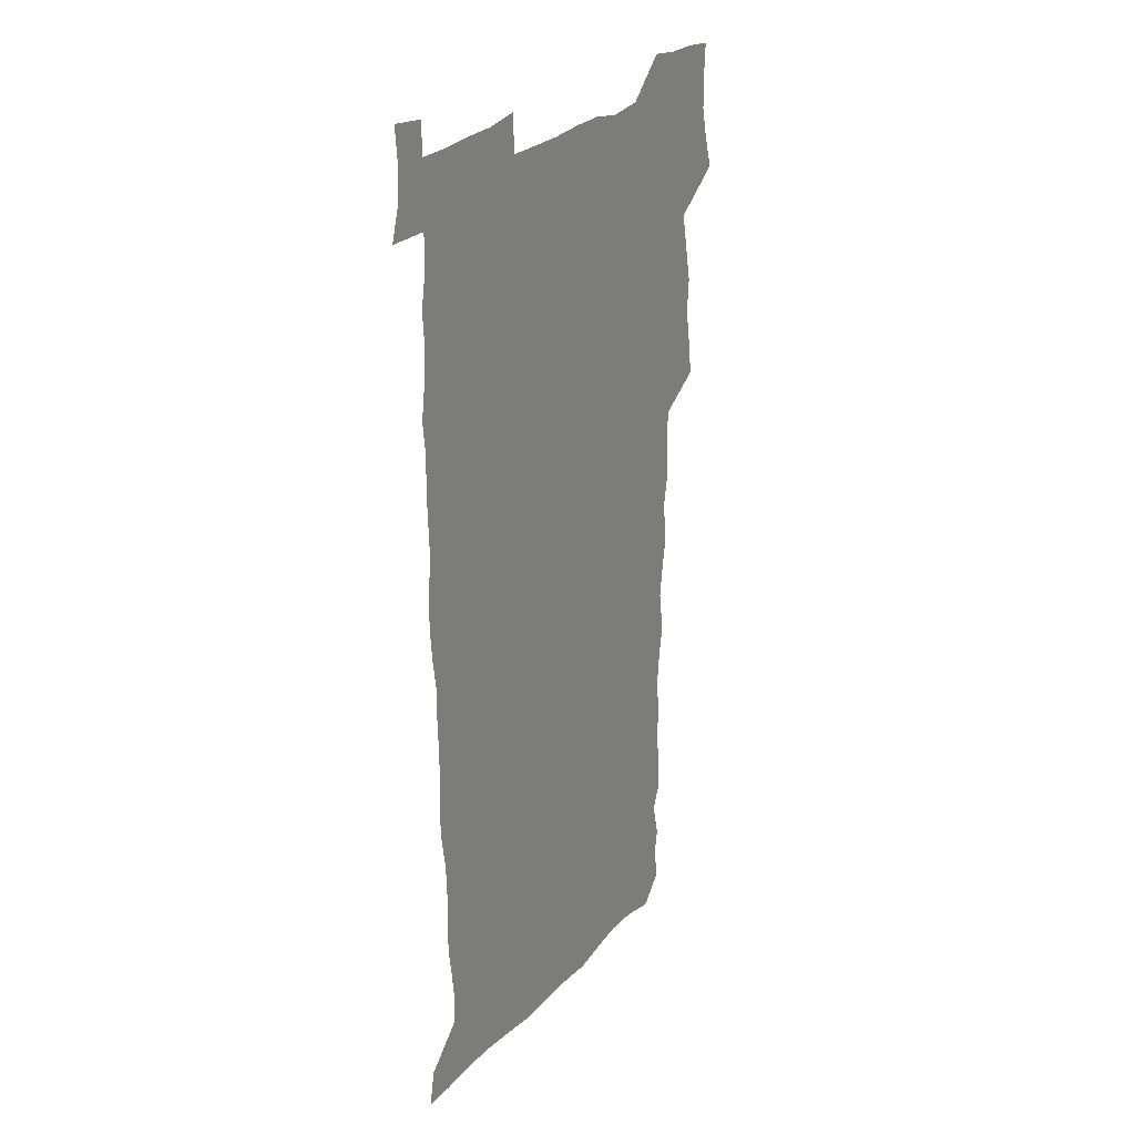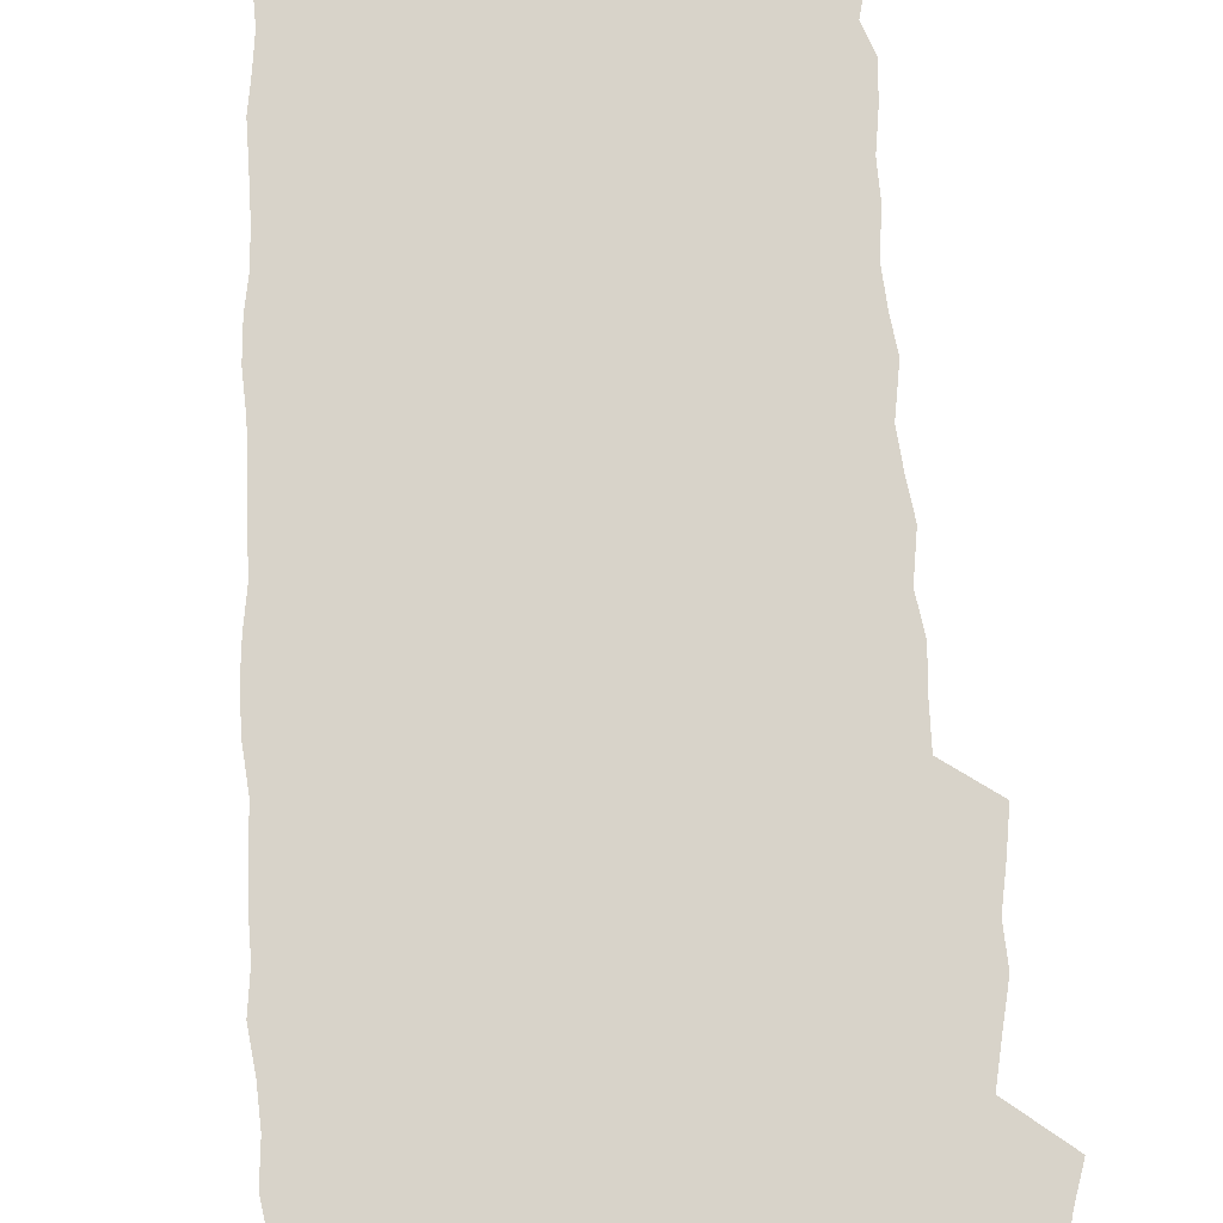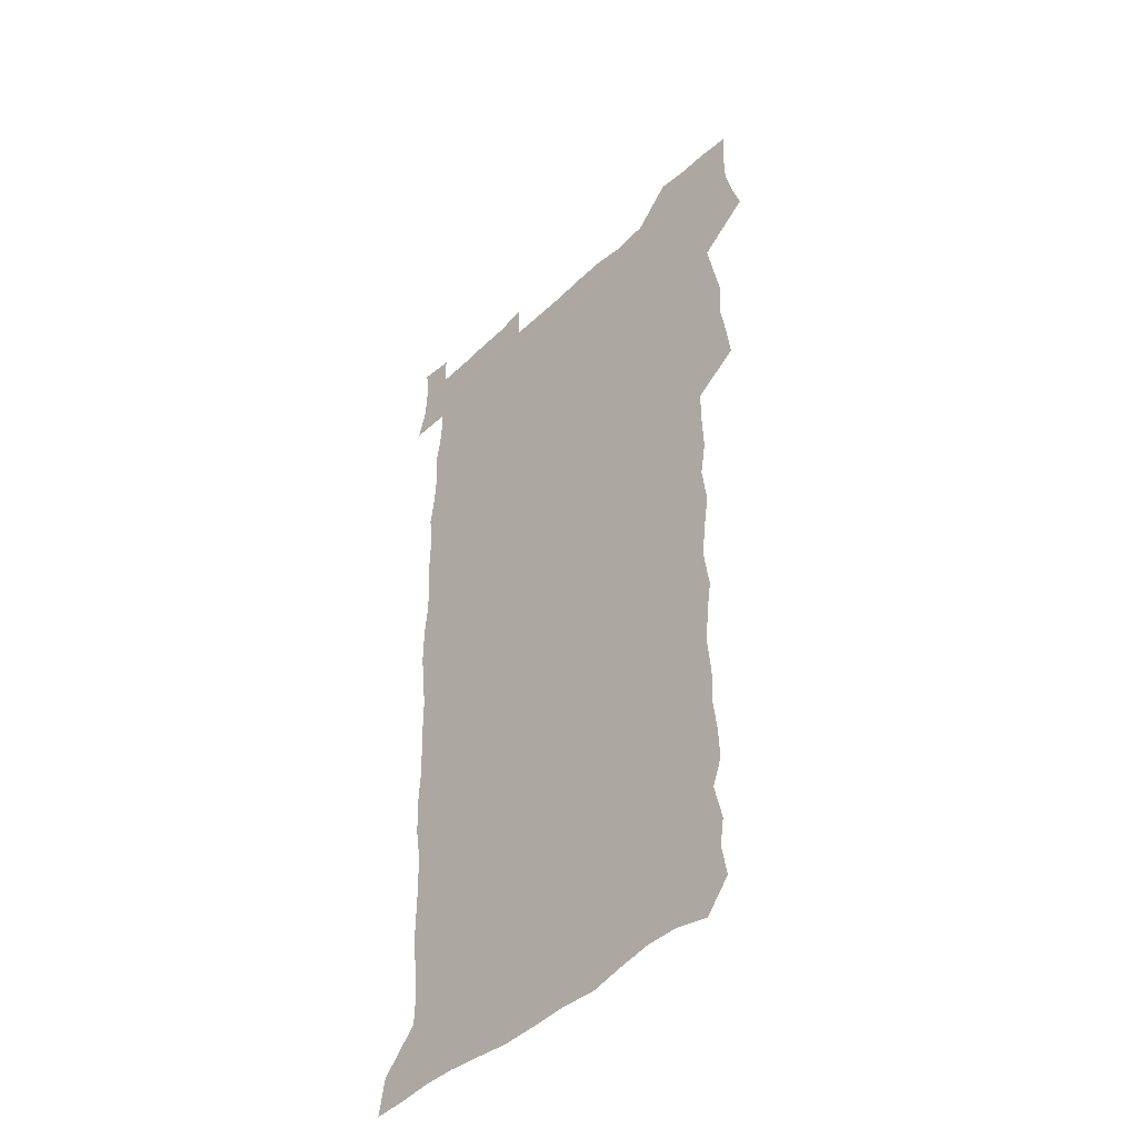
<metadata>
{"format":"obj","ext":"obj","renderer":"f3d","projection":"perspective","resolution":1024,"background":"white","views":[{"elev":27.0,"azim":123.3,"up":"+Y"},{"elev":75.8,"azim":177.1,"up":"+Z"},{"elev":-44.4,"azim":-132.5,"up":"+Y"}]}
</metadata>
<code>
v 458.1 527.3 0
v 462.4 541.3 0
v 465.7 555.7 0
v 465.9 570.1 0
v 465 585.2 0
v 470.8 430.1 0
v 472.9 446 0
v 475.5 462.2 0
v 474.4 477.4 0
v 477.7 493.5 0
v 480.8 509.9 0
v 481.1 524.7 0
v 478.4 540.1 0
v 483.5 553.9 0
v 481.6 569.3 0
v 479.1 586.9 0
v 492 155.5 0
v 494.4 170.1 0
v 492.5 181.9 0
v 496.5 198.9 0
v 492 210.2 0
v 492.5 224.8 0
v 494.5 240.9 0
v 493.8 255.4 0
v 495.5 272.3 0
v 494.2 287.4 0
v 491.9 301.7 0
v 494.7 320.9 0
v 492.9 335.9 0
v 490.5 350.7 0
v 492.8 368.7 0
v 490.2 383.9 0
v 490.9 400.5 0
v 490.9 416.5 0
v 494 433.5 0
v 493.6 448.6 0
v 495.5 464.2 0
v 495.6 479.1 0
v 495.4 494.2 0
v 497.6 509.7 0
v 497.5 524.6 0
v 498.3 539.2 0
v 497.3 554.6 0
v 495.6 570.3 0
v 493.5 587.1 0
v 502.9 142.6 0
v 509.6 161.3 0
v 513.7 177.9 0
v 512 190.3 0
v 513.5 205.7 0
v 513.8 220.5 0
v 516 237 0
v 516.5 252.1 0
v 515.9 266.5 0
v 514.2 280.4 0
v 513.5 295.3 0
v 510.5 309 0
v 511.2 325.4 0
v 511.6 341.5 0
v 511 357 0
v 511.2 373 0
v 512.4 389.3 0
v 512.6 404.5 0
v 509.4 419 0
v 510.8 434.9 0
v 512.2 450.5 0
v 512.2 465.1 0
v 510.4 479.7 0
v 512.7 494.8 0
v 513.1 509.7 0
v 513.9 524.2 0
v 513.3 539.1 0
v 511.9 554.5 0
v 510.2 570.2 0
v 507.3 589 0
v 519.2 146.3 0
v 524.1 163 0
v 528.7 181.5 0
v 527.9 194.5 0
v 529.9 210.8 0
v 531.2 226.5 0
v 531.5 241.3 0
v 531.7 256.2 0
v 531.3 270.8 0
v 530.5 285.2 0
v 529.7 299.9 0
v 529.4 315.1 0
v 529.3 330.5 0
v 528.9 345.5 0
v 528.1 360.4 0
v 528 375.8 0
v 528.1 391.1 0
v 527.9 406.2 0
v 527.2 421.1 0
v 527.4 436.3 0
v 526.8 450.9 0
v 527.2 465.7 0
v 529.9 481 0
v 528.8 495.3 0
v 528.8 509.7 0
v 528.7 524.1 0
v 528.8 538.5 0
v 527.3 553.8 0
v 524.1 571.8 0
v 534.1 146.5 0
v 539.3 165 0
v 542.3 182.4 0
v 545.4 200.6 0
v 545.9 215.3 0
v 546.3 230.1 0
v 546.4 244.6 0
v 545.9 258.8 0
v 545.4 273.1 0
v 545.2 288 0
v 544.7 302.6 0
v 544.9 318.2 0
v 544 332.3 0
v 543.7 347.2 0
v 543.3 362 0
v 543.9 377.9 0
v 543 392.2 0
v 544.4 408.3 0
v 543.6 422.6 0
v 543.8 437.5 0
v 544.2 452.3 0
v 544.2 466.8 0
v 543.9 481.2 0
v 543.8 495.5 0
v 543.8 509.7 0
v 543.3 524 0
v 544.4 537.8 0
v 541.9 554.3 0
v 540.3 570.1 0
v 548.6 144 0
v 553.1 163.1 0
v 557.1 184.5 0
v 559.5 202.8 0
v 559.8 217 0
v 560.5 232.4 0
v 560.1 246.1 0
v 560.1 260.8 0
v 559.8 275.2 0
v 559.1 289.4 0
v 559.3 304.9 0
v 558.6 318.8 0
v 558.6 334 0
v 558.3 348.7 0
v 557.4 362.4 0
v 558.2 378.7 0
v 558 393.4 0
v 558.6 408.8 0
v 558.4 423.3 0
v 558.1 437.6 0
v 558.6 452.5 0
v 558.6 466.9 0
v 558.5 481.3 0
v 558.4 495.6 0
v 558.4 509.9 0
v 558.1 524 0
v 558.4 537.8 0
v 557.1 553.3 0
v 554.5 572.5 0
v 563.4 140.9 0
v 569.3 166.7 0
v 571 183.7 0
v 572.6 202 0
v 574.1 220.1 0
v 574.2 233.7 0
v 573.8 247.1 0
v 573.7 261.5 0
v 573.7 276.4 0
v 573.5 291 0
v 573.2 305.7 0
v 573.3 320.8 0
v 572.9 335.2 0
v 571.9 349 0
v 573.1 365.4 0
v 573.2 380.3 0
v 573 394.5 0
v 573 409.2 0
v 572.9 423.6 0
v 572.9 438.1 0
v 573.3 453 0
v 572.7 467.2 0
v 572.8 481.5 0
v 573.1 495.8 0
v 572.9 510 0
v 572.7 524.2 0
v 572.4 538.7 0
v 571.5 554.2 0
v 569.6 572.4 0
v 580.4 142.1 0
v 584.2 167.3 0
v 585.5 185.1 0
v 586.5 202.5 0
v 587 218.1 0
v 587.3 234 0
v 587.3 247.7 0
v 587.3 261.4 0
v 587.5 277.8 0
v 587.1 291.2 0
v 587.1 306.6 0
v 587 320.9 0
v 587.1 336.5 0
v 586.8 350.7 0
v 587 365.6 0
v 586.9 379.7 0
v 587.2 394.8 0
v 587.1 409.2 0
v 587.1 423.8 0
v 587 438 0
v 587.1 452.9 0
v 587.3 467.3 0
v 587.1 481.6 0
v 587.2 495.9 0
v 587.3 510.1 0
v 587.1 524.3 0
v 586.9 538.7 0
v 586.3 554.3 0
v 585.2 571.4 0
v 597.1 141.4 0
v 598.8 165.7 0
v 599.8 186.6 0
v 600.2 202.1 0
v 600.3 217.5 0
v 600.1 234.4 0
v 601 246.5 0
v 600.9 261.1 0
v 600.8 277.5 0
v 600.8 291.6 0
v 600.9 305.9 0
v 600.8 320.5 0
v 600.7 337.3 0
v 600.8 350.7 0
v 601.1 366.2 0
v 601.1 380.6 0
v 601.2 394.6 0
v 601.2 409.3 0
v 601.2 423.6 0
v 601.2 438 0
v 601.3 453.1 0
v 601.4 467.3 0
v 601.4 481.6 0
v 601.4 496 0
v 601.5 510.3 0
v 601.5 524.3 0
v 601.3 538.3 0
v 600.8 555.4 0
v 600.5 571.4 0
v 613.8 141.2 0
v 613.8 163.2 0
v 613.9 185.2 0
v 613.9 202.6 0
v 614 216.7 0
v 614 232.1 0
v 614.2 247.7 0
v 614.4 260.8 0
v 614.2 277.6 0
v 614.4 291.6 0
v 614.7 305.5 0
v 614.7 320.8 0
v 614.7 336 0
v 614.7 351.6 0
v 615 365.6 0
v 615.4 379.6 0
v 615.2 394.8 0
v 615.4 409 0
v 615.5 423.5 0
v 615.4 438.4 0
v 615.6 452.8 0
v 615.6 467.3 0
v 615.7 481.6 0
v 616.1 496.1 0
v 615.8 510.6 0
v 615.8 524.9 0
v 615.6 539.2 0
v 615.8 554.4 0
v 615.6 571.6 0
v 615.5 588.8 0
v 630 143.1 0
v 628.6 167.7 0
v 628.4 182.8 0
v 627.2 202.5 0
v 627.6 216.3 0
v 628.1 230.3 0
v 627.8 246.2 0
v 627.8 261.6 0
v 628.1 276 0
v 628.6 289.8 0
v 628.6 304.8 0
v 628.7 320 0
v 628.5 335.7 0
v 628.5 350.8 0
v 628.8 365.1 0
v 629.4 379.3 0
v 629.5 394 0
v 629.5 408.7 0
v 629.9 423.1 0
v 630.7 437.3 0
v 629.9 452.7 0
v 629.7 467.2 0
v 630.2 481.5 0
v 630.4 496.1 0
v 630.5 510.6 0
v 630.4 525.1 0
v 630.4 539.6 0
v 630.4 554.4 0
v 630.8 569.8 0
v 631 586.3 0
v 645.9 144.7 0
v 643 166.8 0
v 642.4 182.5 0
v 641.9 198.7 0
v 641.9 213.7 0
v 642 228.6 0
v 641.6 244.5 0
v 643.3 257.8 0
v 642.3 274.3 0
v 641.7 290.5 0
v 642.2 304.4 0
v 643.1 318.4 0
v 643.1 333.7 0
v 644.7 347.6 0
v 643.5 363.7 0
v 644.5 377.8 0
v 645.5 392.2 0
v 644.7 407.7 0
v 644.6 422.5 0
v 644.9 437.2 0
v 644.4 452.2 0
v 645.9 466.6 0
v 644.9 481.5 0
v 645.4 496 0
v 645.5 510.7 0
v 645.4 525.3 0
v 645.3 539.9 0
v 645.4 554.8 0
v 645.5 569.6 0
v 645.9 586.1 0
v 661.2 144.9 0
v 656.5 167.2 0
v 656.7 180.8 0
v 656.8 195.2 0
v 656.2 211.1 0
v 656 226.4 0
v 656.6 240.9 0
v 657.3 255.6 0
v 657.2 271.2 0
v 658.1 285.8 0
v 658.6 300.5 0
v 657.5 316.6 0
v 659.6 330.4 0
v 660.3 345.1 0
v 658.5 361.8 0
v 660 376 0
v 660.9 390.7 0
v 659.9 406.4 0
v 660 421.3 0
v 661 436 0
v 660.7 451 0
v 662.1 465.8 0
v 661 481 0
v 660.9 495.8 0
v 661 510.6 0
v 662 525.6 0
v 661 540.6 0
v 660.7 555.4 0
v 660.2 569.8 0
v 660.7 585.3 0
v 676.8 143.7 0
v 672.6 162.9 0
v 671.4 177.6 0
v 670.8 192.6 0
v 672.2 206 0
v 674.1 219.5 0
v 673.9 234.9 0
v 673.8 250.3 0
v 674.3 265.4 0
v 676.6 279.5 0
v 677.4 294.4 0
v 676.5 310.7 0
v 676.6 326.2 0
v 677.1 341.5 0
v 677.1 357.4 0
v 679.2 372 0
v 680.4 387 0
v 680.2 402.6 0
v 678.5 418.8 0
v 679.1 434 0
v 679.6 449.3 0
v 679.2 464.7 0
v 680.9 479.8 0
v 678.7 495.4 0
v 677.7 510.5 0
v 678.8 525.6 0
v 676.1 541.5 0
v 676.1 556.4 0
v 675.4 570.6 0
v 675.6 585.3 0
v 675.6 599.8 0
v 691.1 143.5 0
v 688 160.1 0
v 695.7 556.7 0
v 691.2 571.9 0
v 690.6 586.1 0
v 691.9 601.8 0
f 11 12 1
f 1 12 2
f 12 13 2
f 2 13 3
f 13 14 3
f 3 14 4
f 14 15 4
f 4 15 5
f 15 16 5
f 34 35 6
f 6 35 7
f 35 36 7
f 7 36 8
f 36 37 8
f 8 37 9
f 37 38 9
f 9 38 10
f 38 39 10
f 10 39 11
f 39 40 11
f 11 40 12
f 40 41 12
f 12 41 13
f 41 42 13
f 13 42 14
f 42 43 14
f 14 43 15
f 43 44 15
f 15 44 16
f 44 45 16
f 46 47 17
f 17 47 18
f 47 48 18
f 18 48 19
f 48 49 19
f 19 49 20
f 49 50 20
f 20 50 21
f 50 51 21
f 21 51 22
f 51 52 22
f 22 52 23
f 52 53 23
f 23 53 24
f 53 54 24
f 24 54 25
f 54 55 25
f 25 55 26
f 55 56 26
f 26 56 27
f 56 57 27
f 27 57 28
f 57 58 28
f 28 58 29
f 58 59 29
f 29 59 30
f 59 60 30
f 30 60 31
f 60 61 31
f 31 61 32
f 61 62 32
f 32 62 33
f 62 63 33
f 33 63 34
f 63 64 34
f 34 64 35
f 64 65 35
f 35 65 36
f 65 66 36
f 36 66 37
f 66 67 37
f 37 67 38
f 67 68 38
f 38 68 39
f 68 69 39
f 39 69 40
f 69 70 40
f 40 70 41
f 70 71 41
f 41 71 42
f 71 72 42
f 42 72 43
f 72 73 43
f 43 73 44
f 73 74 44
f 44 74 45
f 74 75 45
f 46 76 47
f 76 77 47
f 47 77 48
f 77 78 48
f 48 78 49
f 78 79 49
f 49 79 50
f 79 80 50
f 50 80 51
f 80 81 51
f 51 81 52
f 81 82 52
f 52 82 53
f 82 83 53
f 53 83 54
f 83 84 54
f 54 84 55
f 84 85 55
f 55 85 56
f 85 86 56
f 56 86 57
f 86 87 57
f 57 87 58
f 87 88 58
f 58 88 59
f 88 89 59
f 59 89 60
f 89 90 60
f 60 90 61
f 90 91 61
f 61 91 62
f 91 92 62
f 62 92 63
f 92 93 63
f 63 93 64
f 93 94 64
f 64 94 65
f 94 95 65
f 65 95 66
f 95 96 66
f 66 96 67
f 96 97 67
f 67 97 68
f 97 98 68
f 68 98 69
f 98 99 69
f 69 99 70
f 99 100 70
f 70 100 71
f 100 101 71
f 71 101 72
f 101 102 72
f 72 102 73
f 102 103 73
f 73 103 74
f 103 104 74
f 74 104 75
f 76 105 77
f 105 106 77
f 77 106 78
f 106 107 78
f 78 107 79
f 107 108 79
f 79 108 80
f 108 109 80
f 80 109 81
f 109 110 81
f 81 110 82
f 110 111 82
f 82 111 83
f 111 112 83
f 83 112 84
f 112 113 84
f 84 113 85
f 113 114 85
f 85 114 86
f 114 115 86
f 86 115 87
f 115 116 87
f 87 116 88
f 116 117 88
f 88 117 89
f 117 118 89
f 89 118 90
f 118 119 90
f 90 119 91
f 119 120 91
f 91 120 92
f 120 121 92
f 92 121 93
f 121 122 93
f 93 122 94
f 122 123 94
f 94 123 95
f 123 124 95
f 95 124 96
f 124 125 96
f 96 125 97
f 125 126 97
f 97 126 98
f 126 127 98
f 98 127 99
f 127 128 99
f 99 128 100
f 128 129 100
f 100 129 101
f 129 130 101
f 101 130 102
f 130 131 102
f 102 131 103
f 131 132 103
f 103 132 104
f 132 133 104
f 105 134 106
f 134 135 106
f 106 135 107
f 135 136 107
f 107 136 108
f 136 137 108
f 108 137 109
f 137 138 109
f 109 138 110
f 138 139 110
f 110 139 111
f 139 140 111
f 111 140 112
f 140 141 112
f 112 141 113
f 141 142 113
f 113 142 114
f 142 143 114
f 114 143 115
f 143 144 115
f 115 144 116
f 144 145 116
f 116 145 117
f 145 146 117
f 117 146 118
f 146 147 118
f 118 147 119
f 147 148 119
f 119 148 120
f 148 149 120
f 120 149 121
f 149 150 121
f 121 150 122
f 150 151 122
f 122 151 123
f 151 152 123
f 123 152 124
f 152 153 124
f 124 153 125
f 153 154 125
f 125 154 126
f 154 155 126
f 126 155 127
f 155 156 127
f 127 156 128
f 156 157 128
f 128 157 129
f 157 158 129
f 129 158 130
f 158 159 130
f 130 159 131
f 159 160 131
f 131 160 132
f 160 161 132
f 132 161 133
f 161 162 133
f 134 163 135
f 163 164 135
f 135 164 136
f 164 165 136
f 136 165 137
f 165 166 137
f 137 166 138
f 166 167 138
f 138 167 139
f 167 168 139
f 139 168 140
f 168 169 140
f 140 169 141
f 169 170 141
f 141 170 142
f 170 171 142
f 142 171 143
f 171 172 143
f 143 172 144
f 172 173 144
f 144 173 145
f 173 174 145
f 145 174 146
f 174 175 146
f 146 175 147
f 175 176 147
f 147 176 148
f 176 177 148
f 148 177 149
f 177 178 149
f 149 178 150
f 178 179 150
f 150 179 151
f 179 180 151
f 151 180 152
f 180 181 152
f 152 181 153
f 181 182 153
f 153 182 154
f 182 183 154
f 154 183 155
f 183 184 155
f 155 184 156
f 184 185 156
f 156 185 157
f 185 186 157
f 157 186 158
f 186 187 158
f 158 187 159
f 187 188 159
f 159 188 160
f 188 189 160
f 160 189 161
f 189 190 161
f 161 190 162
f 190 191 162
f 163 192 164
f 192 193 164
f 164 193 165
f 193 194 165
f 165 194 166
f 194 195 166
f 166 195 167
f 195 196 167
f 167 196 168
f 196 197 168
f 168 197 169
f 197 198 169
f 169 198 170
f 198 199 170
f 170 199 171
f 199 200 171
f 171 200 172
f 200 201 172
f 172 201 173
f 201 202 173
f 173 202 174
f 202 203 174
f 174 203 175
f 203 204 175
f 175 204 176
f 204 205 176
f 176 205 177
f 205 206 177
f 177 206 178
f 206 207 178
f 178 207 179
f 207 208 179
f 179 208 180
f 208 209 180
f 180 209 181
f 209 210 181
f 181 210 182
f 210 211 182
f 182 211 183
f 211 212 183
f 183 212 184
f 212 213 184
f 184 213 185
f 213 214 185
f 185 214 186
f 214 215 186
f 186 215 187
f 215 216 187
f 187 216 188
f 216 217 188
f 188 217 189
f 217 218 189
f 189 218 190
f 218 219 190
f 190 219 191
f 219 220 191
f 192 221 193
f 221 222 193
f 193 222 194
f 222 223 194
f 194 223 195
f 223 224 195
f 195 224 196
f 224 225 196
f 196 225 197
f 225 226 197
f 197 226 198
f 226 227 198
f 198 227 199
f 227 228 199
f 199 228 200
f 228 229 200
f 200 229 201
f 229 230 201
f 201 230 202
f 230 231 202
f 202 231 203
f 231 232 203
f 203 232 204
f 232 233 204
f 204 233 205
f 233 234 205
f 205 234 206
f 234 235 206
f 206 235 207
f 235 236 207
f 207 236 208
f 236 237 208
f 208 237 209
f 237 238 209
f 209 238 210
f 238 239 210
f 210 239 211
f 239 240 211
f 211 240 212
f 240 241 212
f 212 241 213
f 241 242 213
f 213 242 214
f 242 243 214
f 214 243 215
f 243 244 215
f 215 244 216
f 244 245 216
f 216 245 217
f 245 246 217
f 217 246 218
f 246 247 218
f 218 247 219
f 247 248 219
f 219 248 220
f 248 249 220
f 221 250 222
f 250 251 222
f 222 251 223
f 251 252 223
f 223 252 224
f 252 253 224
f 224 253 225
f 253 254 225
f 225 254 226
f 254 255 226
f 226 255 227
f 255 256 227
f 227 256 228
f 256 257 228
f 228 257 229
f 257 258 229
f 229 258 230
f 258 259 230
f 230 259 231
f 259 260 231
f 231 260 232
f 260 261 232
f 232 261 233
f 261 262 233
f 233 262 234
f 262 263 234
f 234 263 235
f 263 264 235
f 235 264 236
f 264 265 236
f 236 265 237
f 265 266 237
f 237 266 238
f 266 267 238
f 238 267 239
f 267 268 239
f 239 268 240
f 268 269 240
f 240 269 241
f 269 270 241
f 241 270 242
f 270 271 242
f 242 271 243
f 271 272 243
f 243 272 244
f 272 273 244
f 244 273 245
f 273 274 245
f 245 274 246
f 274 275 246
f 246 275 247
f 275 276 247
f 247 276 248
f 276 277 248
f 248 277 249
f 277 278 249
f 250 280 251
f 280 281 251
f 251 281 252
f 281 282 252
f 252 282 253
f 282 283 253
f 253 283 254
f 283 284 254
f 254 284 255
f 284 285 255
f 255 285 256
f 285 286 256
f 256 286 257
f 286 287 257
f 257 287 258
f 287 288 258
f 258 288 259
f 288 289 259
f 259 289 260
f 289 290 260
f 260 290 261
f 290 291 261
f 261 291 262
f 291 292 262
f 262 292 263
f 292 293 263
f 263 293 264
f 293 294 264
f 264 294 265
f 294 295 265
f 265 295 266
f 295 296 266
f 266 296 267
f 296 297 267
f 267 297 268
f 297 298 268
f 268 298 269
f 298 299 269
f 269 299 270
f 299 300 270
f 270 300 271
f 300 301 271
f 271 301 272
f 301 302 272
f 272 302 273
f 302 303 273
f 273 303 274
f 303 304 274
f 274 304 275
f 304 305 275
f 275 305 276
f 305 306 276
f 276 306 277
f 306 307 277
f 277 307 278
f 307 308 278
f 278 308 279
f 308 309 279
f 280 310 281
f 310 311 281
f 281 311 282
f 311 312 282
f 282 312 283
f 312 313 283
f 283 313 284
f 313 314 284
f 284 314 285
f 314 315 285
f 285 315 286
f 315 316 286
f 286 316 287
f 316 317 287
f 287 317 288
f 317 318 288
f 288 318 289
f 318 319 289
f 289 319 290
f 319 320 290
f 290 320 291
f 320 321 291
f 291 321 292
f 321 322 292
f 292 322 293
f 322 323 293
f 293 323 294
f 323 324 294
f 294 324 295
f 324 325 295
f 295 325 296
f 325 326 296
f 296 326 297
f 326 327 297
f 297 327 298
f 327 328 298
f 298 328 299
f 328 329 299
f 299 329 300
f 329 330 300
f 300 330 301
f 330 331 301
f 301 331 302
f 331 332 302
f 302 332 303
f 332 333 303
f 303 333 304
f 333 334 304
f 304 334 305
f 334 335 305
f 305 335 306
f 335 336 306
f 306 336 307
f 336 337 307
f 307 337 308
f 337 338 308
f 308 338 309
f 338 339 309
f 310 340 311
f 340 341 311
f 311 341 312
f 341 342 312
f 312 342 313
f 342 343 313
f 313 343 314
f 343 344 314
f 314 344 315
f 344 345 315
f 315 345 316
f 345 346 316
f 316 346 317
f 346 347 317
f 317 347 318
f 347 348 318
f 318 348 319
f 348 349 319
f 319 349 320
f 349 350 320
f 320 350 321
f 350 351 321
f 321 351 322
f 351 352 322
f 322 352 323
f 352 353 323
f 323 353 324
f 353 354 324
f 324 354 325
f 354 355 325
f 325 355 326
f 355 356 326
f 326 356 327
f 356 357 327
f 327 357 328
f 357 358 328
f 328 358 329
f 358 359 329
f 329 359 330
f 359 360 330
f 330 360 331
f 360 361 331
f 331 361 332
f 361 362 332
f 332 362 333
f 362 363 333
f 333 363 334
f 363 364 334
f 334 364 335
f 364 365 335
f 335 365 336
f 365 366 336
f 336 366 337
f 366 367 337
f 337 367 338
f 367 368 338
f 338 368 339
f 368 369 339
f 340 370 341
f 370 371 341
f 341 371 342
f 371 372 342
f 342 372 343
f 372 373 343
f 343 373 344
f 373 374 344
f 344 374 345
f 374 375 345
f 345 375 346
f 375 376 346
f 346 376 347
f 376 377 347
f 347 377 348
f 377 378 348
f 348 378 349
f 378 379 349
f 349 379 350
f 379 380 350
f 350 380 351
f 380 381 351
f 351 381 352
f 381 382 352
f 352 382 353
f 382 383 353
f 353 383 354
f 383 384 354
f 354 384 355
f 384 385 355
f 355 385 356
f 385 386 356
f 356 386 357
f 386 387 357
f 357 387 358
f 387 388 358
f 358 388 359
f 388 389 359
f 359 389 360
f 389 390 360
f 360 390 361
f 390 391 361
f 361 391 362
f 391 392 362
f 362 392 363
f 392 393 363
f 363 393 364
f 393 394 364
f 364 394 365
f 394 395 365
f 365 395 366
f 395 396 366
f 366 396 367
f 396 397 367
f 367 397 368
f 397 398 368
f 368 398 369
f 398 399 369
f 370 401 371
f 401 402 371
f 371 402 372
f 397 403 398
f 403 404 398
f 398 404 399
f 404 405 399
f 399 405 400
f 405 406 400

</code>
